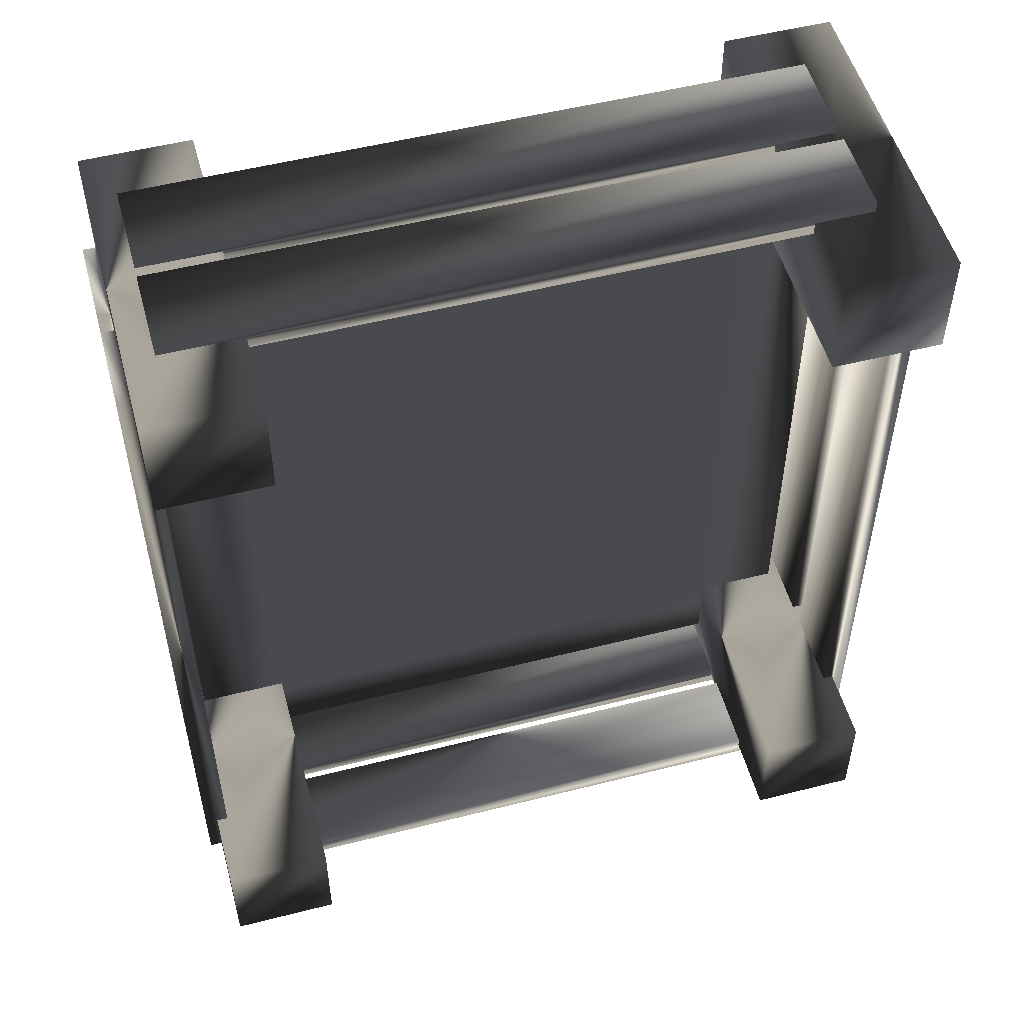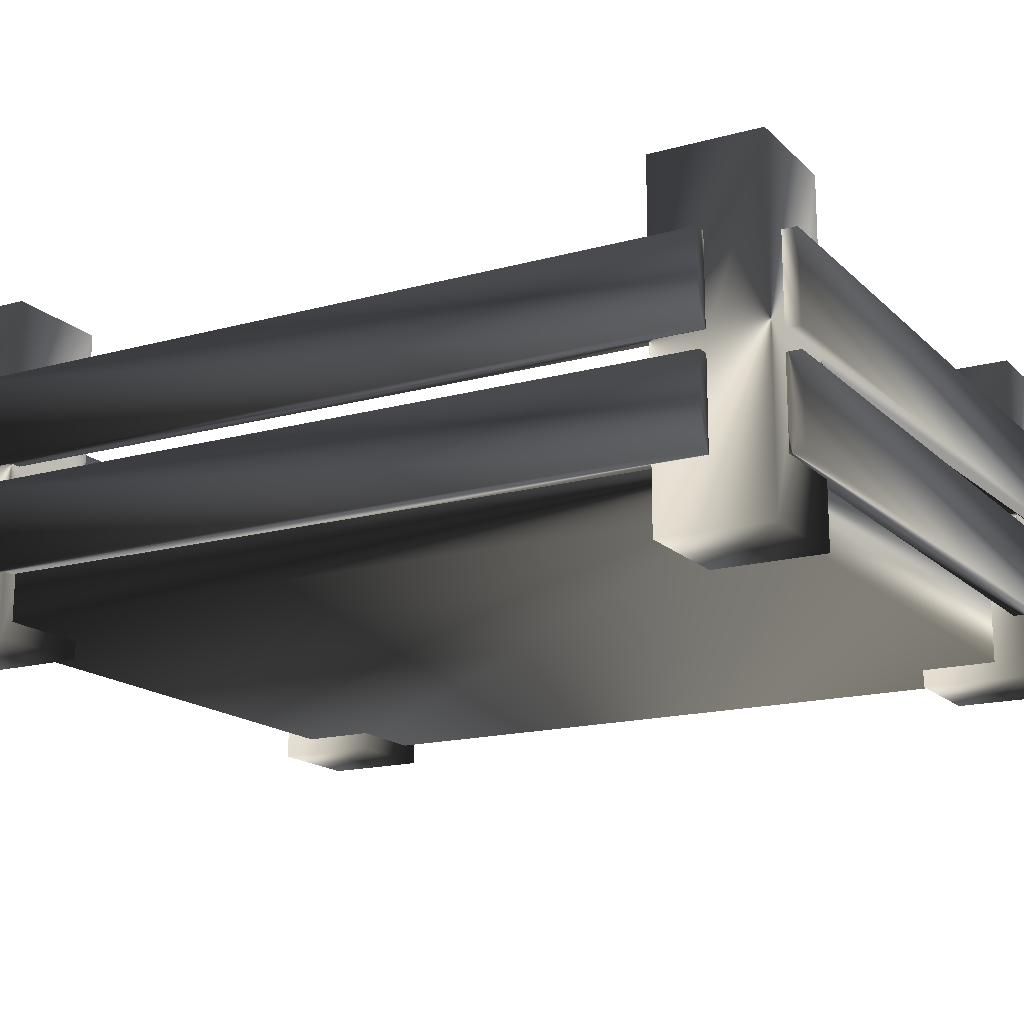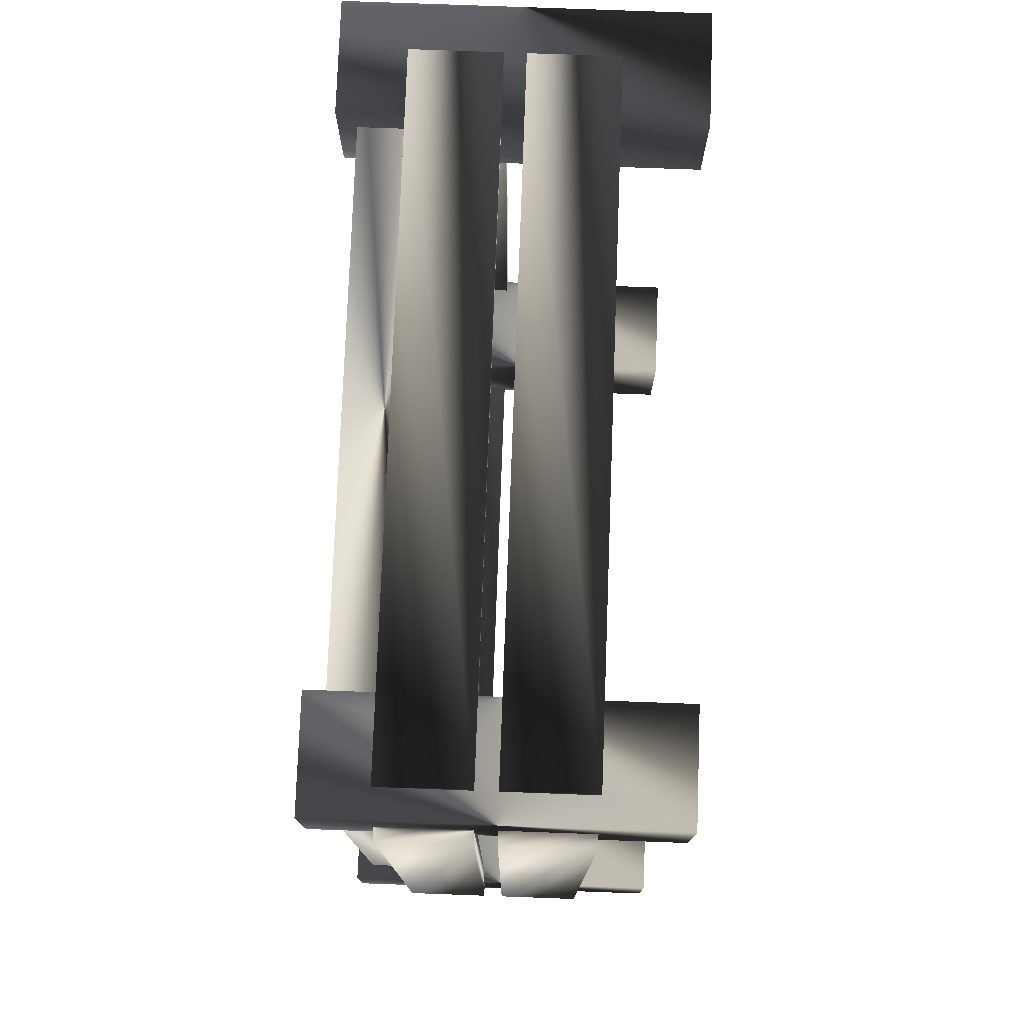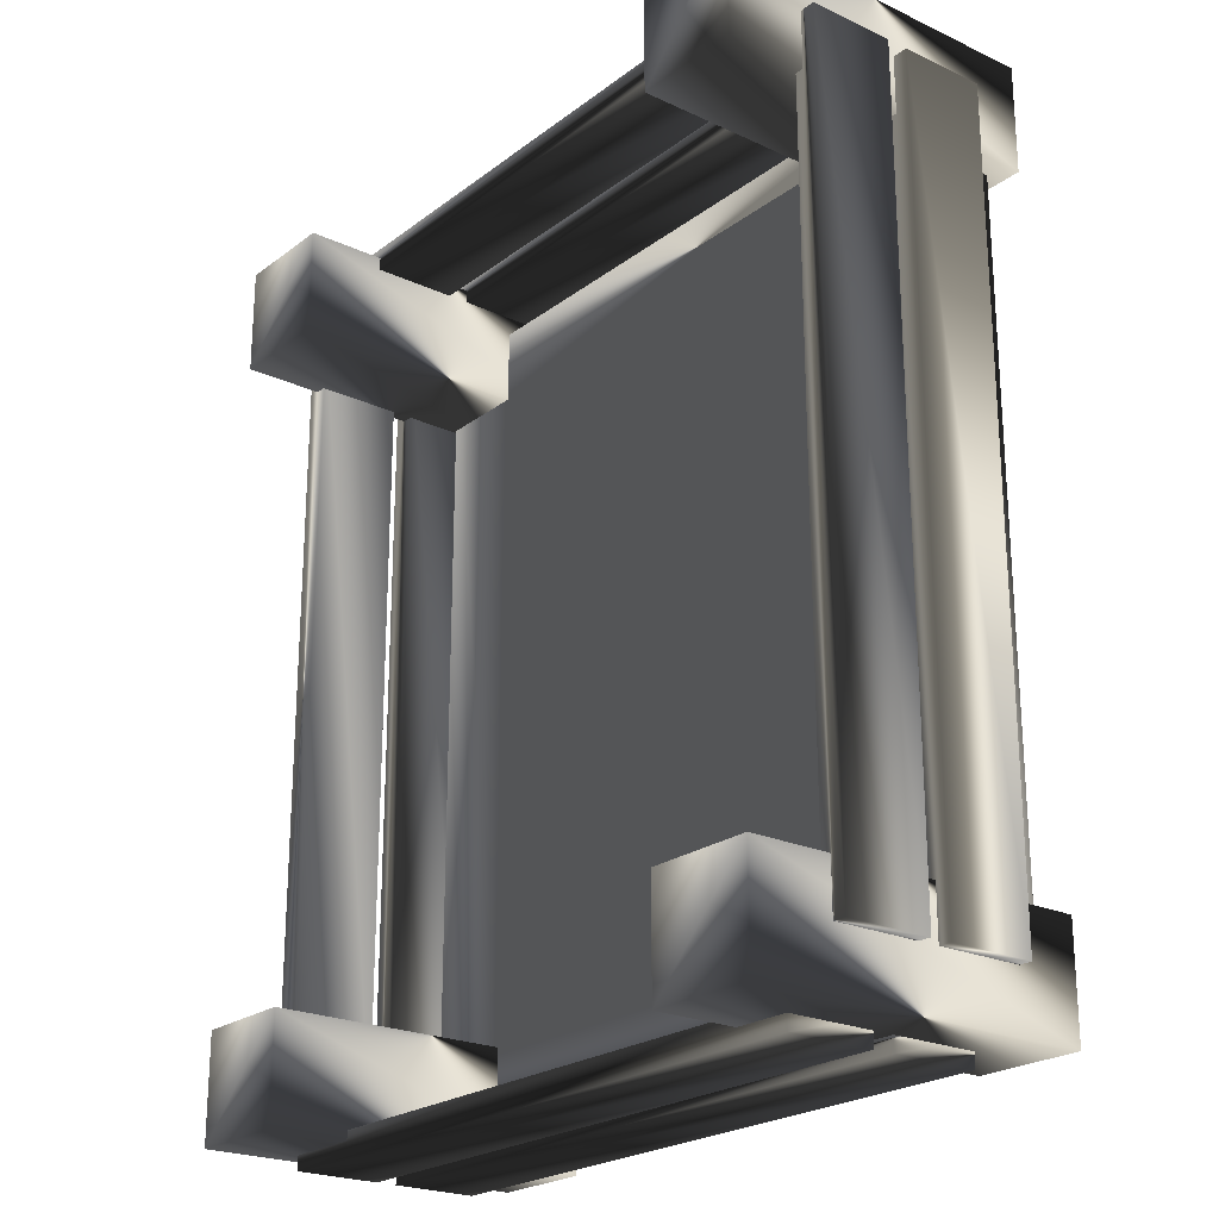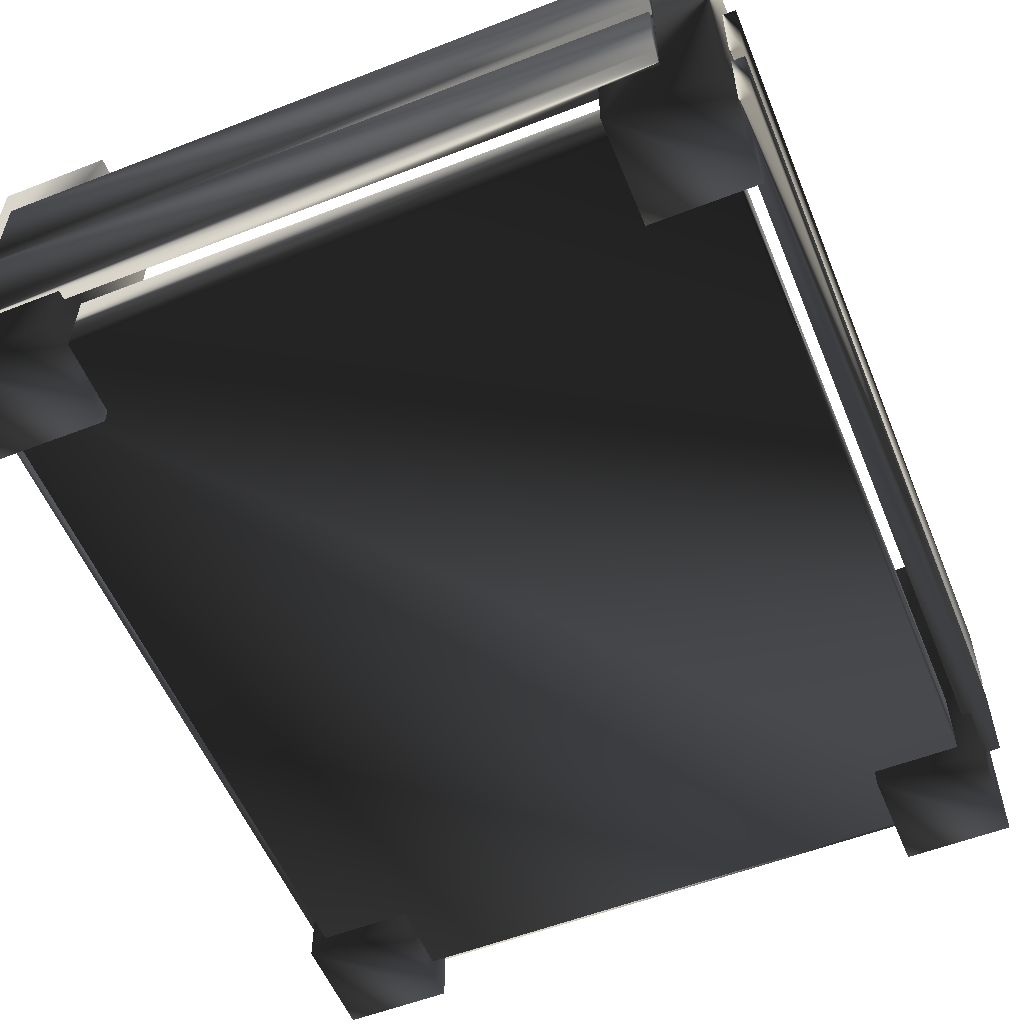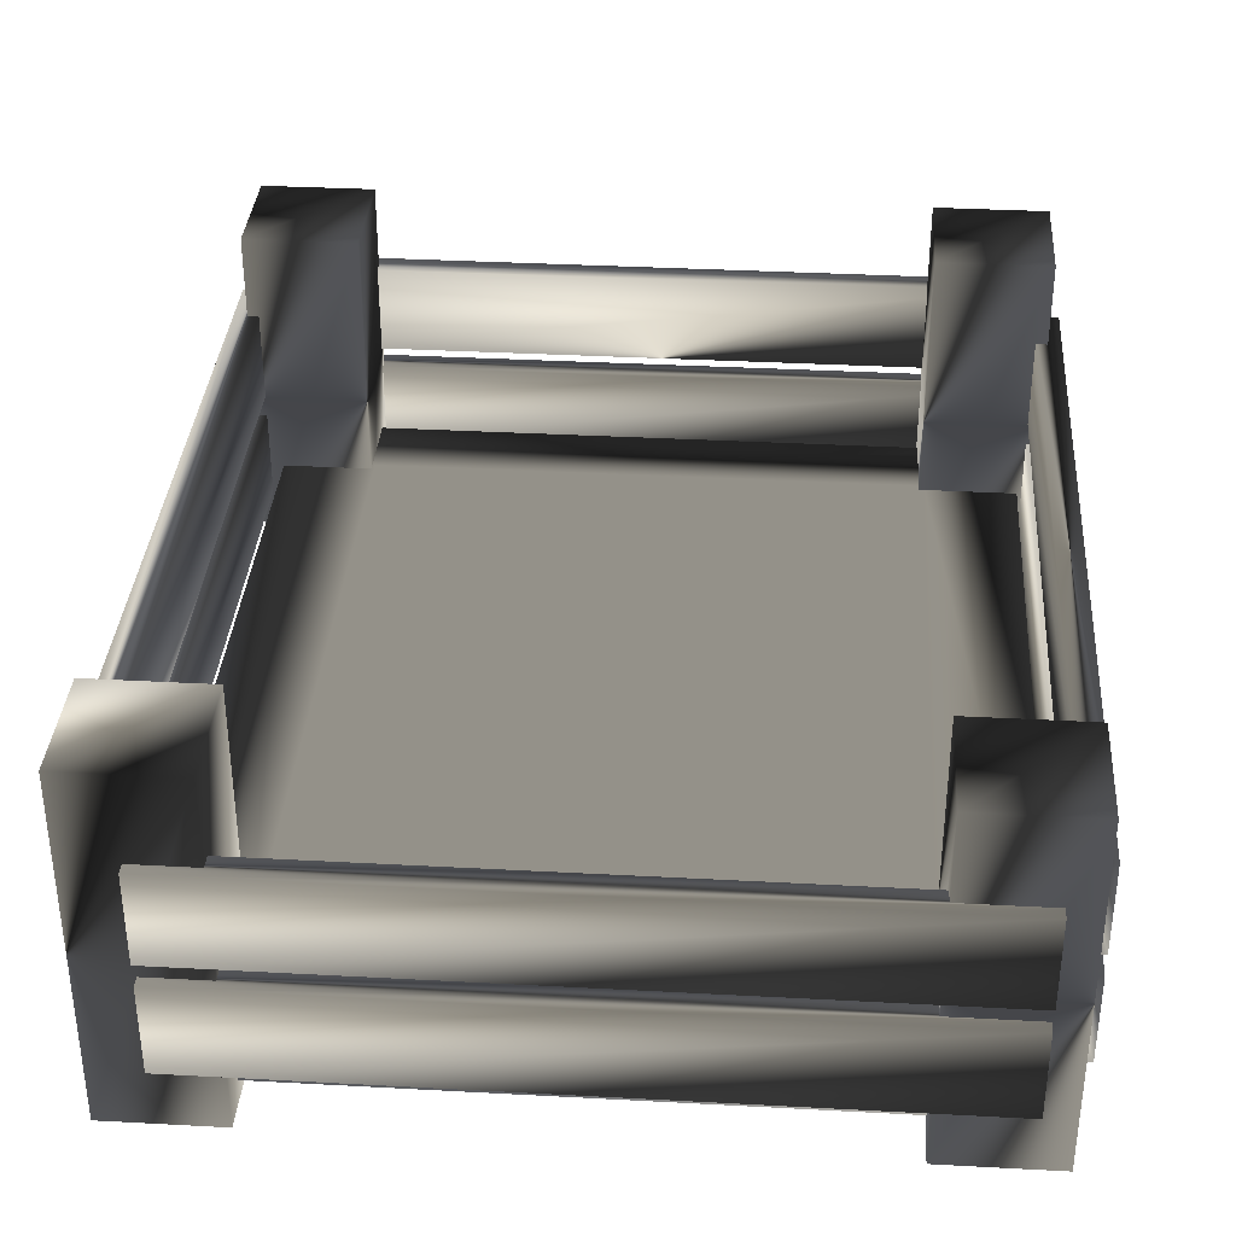
<metadata>
{"format":"obj","ext":"obj","renderer":"f3d","projection":"perspective","resolution":1024,"background":"white","views":[{"elev":52.5,"azim":164.7,"up":"+Z"},{"elev":-16.6,"azim":119.3,"up":"+Y"},{"elev":77.2,"azim":92.1,"up":"+Z"},{"elev":-22.8,"azim":-128.4,"up":"+Z"},{"elev":-56.0,"azim":-157.8,"up":"+Y"},{"elev":35.2,"azim":4.1,"up":"+Y"}]}
</metadata>
<code>
v  -30.98 0 16.25
v  -30.98 0 -21.68
v  1.121 0 -21.68
v  1.121 0 16.25
v  -26.97 3.468 13.09
v  -2.892 3.468 13.09
v  -2.892 3.468 -18.52
v  -26.97 3.468 -18.52
v  1.121 3.468 16.25
v  -30.98 3.468 16.25
v  1.121 3.468 -21.68
v  -30.98 3.468 -21.68
o Base
g Base
f -12 -11 -10 -9
f -8 -7 -6 -5
f -12 -9 -4 -3
f -9 -10 -2 -4
f -10 -11 -1 -2
f -11 -12 -3 -1
f -3 -4 -7 -8
f -4 -2 -6 -7
f -2 -1 -5 -6
f -1 -3 -8 -5
v  -3.12 -0.8077 -18.21
v  -3.12 -0.8077 -23.16
v  1.829 -0.8077 -23.16
v  1.829 -0.8077 -18.21
v  -3.12 14.59 -18.21
v  1.829 14.59 -18.21
v  1.829 14.59 -23.16
v  -3.12 14.59 -23.16
o Corner_1
g Corner_1
f -8 -7 -6 -5
f -4 -3 -2 -1
f -8 -5 -3 -4
f -5 -6 -2 -3
f -6 -7 -1 -2
f -7 -8 -4 -1
v  -3.12 -0.8077 17.75
v  -3.12 -0.8077 12.8
v  1.829 -0.8077 12.8
v  1.829 -0.8077 17.75
v  -3.12 14.59 17.75
v  1.829 14.59 17.75
v  1.829 14.59 12.8
v  -3.12 14.59 12.8
o Corner_2
g Corner_2
f -8 -7 -6 -5
f -4 -3 -2 -1
f -8 -5 -3 -4
f -5 -6 -2 -3
f -6 -7 -1 -2
f -7 -8 -4 -1
v  -32.05 -0.8077 -18.21
v  -32.05 -0.8077 -23.16
v  -27.1 -0.8077 -23.16
v  -27.1 -0.8077 -18.21
v  -32.05 14.59 -18.21
v  -27.1 14.59 -18.21
v  -27.1 14.59 -23.16
v  -32.05 14.59 -23.16
o Corner_3
g Corner_3
f -8 -7 -6 -5
f -4 -3 -2 -1
f -8 -5 -3 -4
f -5 -6 -2 -3
f -6 -7 -1 -2
f -7 -8 -4 -1
v  -31.96 -0.8077 17.75
v  -31.96 -0.8077 12.8
v  -27.01 -0.8077 12.8
v  -27.01 -0.8077 17.75
v  -31.96 14.59 17.75
v  -27.01 14.59 17.75
v  -27.01 14.59 12.8
v  -31.96 14.59 12.8
o Corner_4
g Corner_4
f -8 -7 -6 -5
f -4 -3 -2 -1
f -8 -5 -3 -4
f -5 -6 -2 -3
f -6 -7 -1 -2
f -7 -8 -4 -1
v  -31.56 6.969 -20.55
v  -31.56 10.91 -20.55
v  -31.56 10.91 15.42
v  -31.56 6.969 15.42
v  -32.66 6.969 -20.55
v  -32.66 6.969 15.42
v  -32.66 10.91 15.42
v  -32.66 10.91 -20.55
o Plank1
g Plank1
f -8 -7 -6 -5
f -4 -3 -2 -1
f -8 -5 -3 -4
f -5 -6 -2 -3
f -6 -7 -1 -2
f -7 -8 -4 -1
v  2.408 2.078 -20.55
v  2.408 6.015 -20.55
v  2.408 6.015 15.42
v  2.408 2.078 15.42
v  1.309 2.078 -20.55
v  1.309 2.078 15.42
v  1.309 6.015 15.42
v  1.309 6.015 -20.55
o Plank2
g Plank2
f -8 -7 -6 -5
f -4 -3 -2 -1
f -8 -5 -3 -4
f -5 -6 -2 -3
f -6 -7 -1 -2
f -7 -8 -4 -1
v  2.408 6.969 -20.55
v  2.408 10.91 -20.55
v  2.408 10.91 15.42
v  2.408 6.969 15.42
v  1.309 6.969 -20.55
v  1.309 6.969 15.42
v  1.309 10.91 15.42
v  1.309 10.91 -20.55
o Plank3
g Plank3
f -8 -7 -6 -5
f -4 -3 -2 -1
f -8 -5 -3 -4
f -5 -6 -2 -3
f -6 -7 -1 -2
f -7 -8 -4 -1
v  -29.68 2.078 17.14
v  -29.68 6.015 17.14
v  0.5378 6.015 17.14
v  0.5378 2.078 17.14
v  -29.68 2.078 18.24
v  0.5378 2.078 18.24
v  0.5378 6.015 18.24
v  -29.68 6.015 18.24
o Plank4
g Plank4
f -8 -7 -6 -5
f -4 -3 -2 -1
f -8 -5 -3 -4
f -5 -6 -2 -3
f -6 -7 -1 -2
f -7 -8 -4 -1
v  -29.68 6.969 17.14
v  -29.68 10.91 17.14
v  0.5378 10.91 17.14
v  0.5378 6.969 17.14
v  -29.68 6.969 18.24
v  0.5378 6.969 18.24
v  0.5378 10.91 18.24
v  -29.68 10.91 18.24
o Plank5
g Plank5
f -8 -7 -6 -5
f -4 -3 -2 -1
f -8 -5 -3 -4
f -5 -6 -2 -3
f -6 -7 -1 -2
f -7 -8 -4 -1
v  -29.68 2.078 -23.82
v  -29.68 6.015 -23.82
v  0.5378 6.015 -23.82
v  0.5378 2.078 -23.82
v  -29.68 2.078 -22.73
v  0.5378 2.078 -22.73
v  0.5378 6.015 -22.73
v  -29.68 6.015 -22.73
o Plank6
g Plank6
f -8 -7 -6 -5
f -4 -3 -2 -1
f -8 -5 -3 -4
f -5 -6 -2 -3
f -6 -7 -1 -2
f -7 -8 -4 -1
v  -29.68 6.969 -23.82
v  -29.68 10.91 -23.82
v  0.5378 10.91 -23.82
v  0.5378 6.969 -23.82
v  -29.68 6.969 -22.73
v  0.5378 6.969 -22.73
v  0.5378 10.91 -22.73
v  -29.68 10.91 -22.73
o Plank7
g Plank7
f -8 -7 -6 -5
f -4 -3 -2 -1
f -8 -5 -3 -4
f -5 -6 -2 -3
f -6 -7 -1 -2
f -7 -8 -4 -1
v  -31.56 2.078 -20.55
v  -31.56 6.015 -20.55
v  -31.56 6.015 15.42
v  -31.56 2.078 15.42
v  -32.66 2.078 -20.55
v  -32.66 2.078 15.42
v  -32.66 6.015 15.42
v  -32.66 6.015 -20.55
o Plank8
g Plank8
f -8 -7 -6 -5
f -4 -3 -2 -1
f -8 -5 -3 -4
f -5 -6 -2 -3
f -6 -7 -1 -2
f -7 -8 -4 -1

</code>
